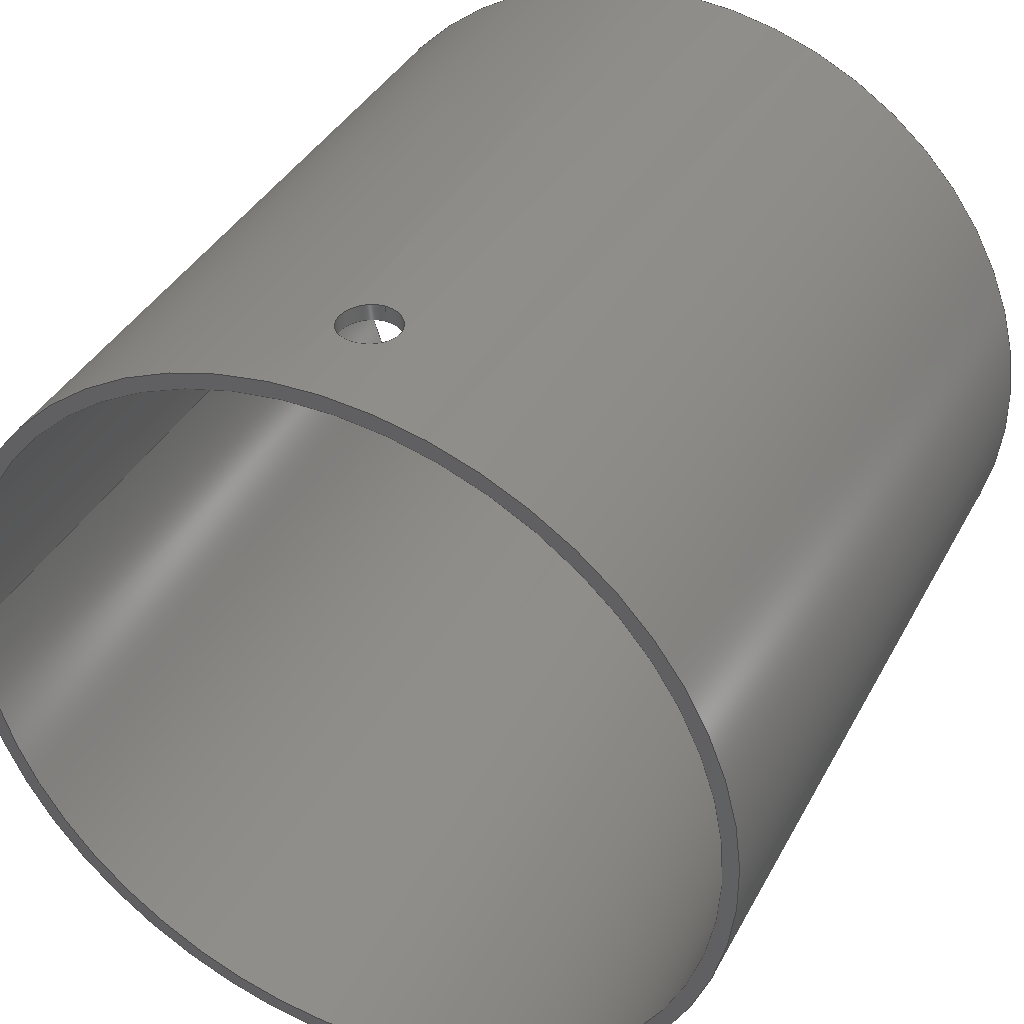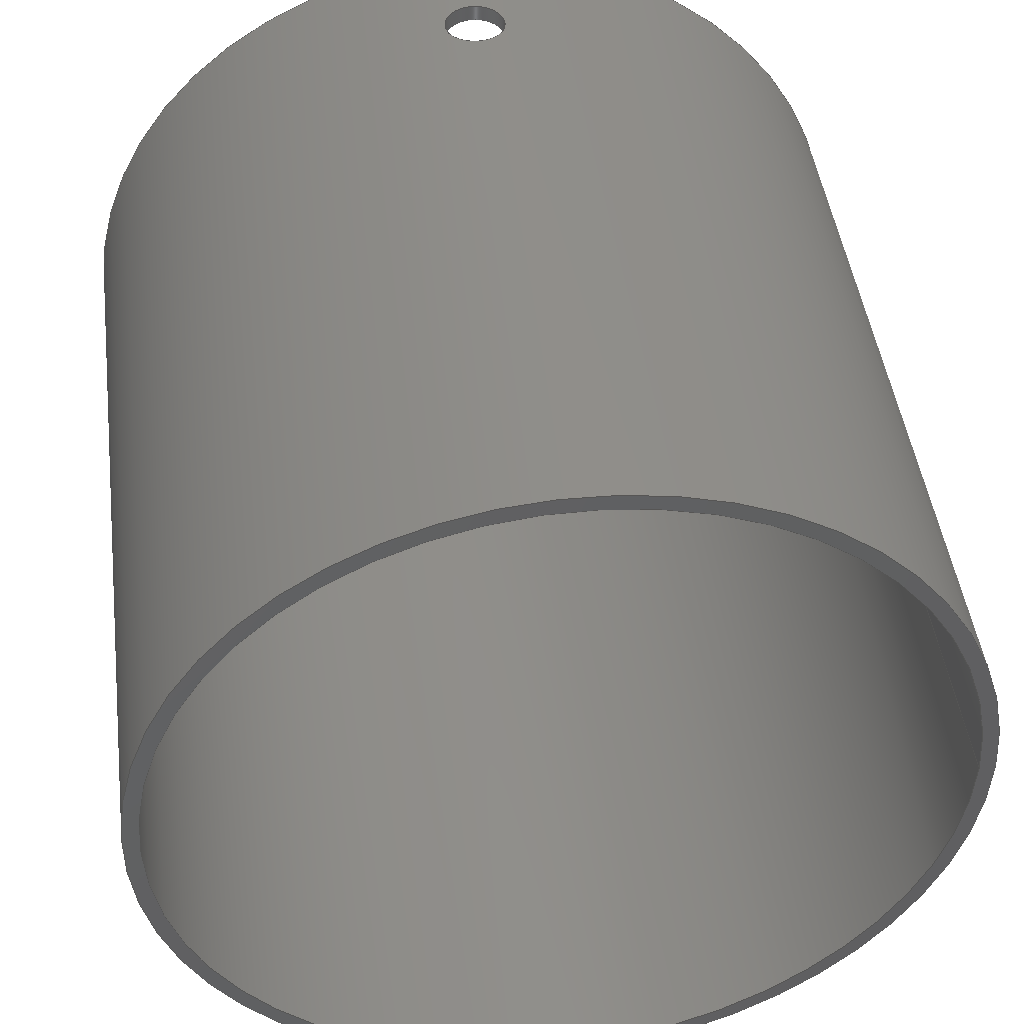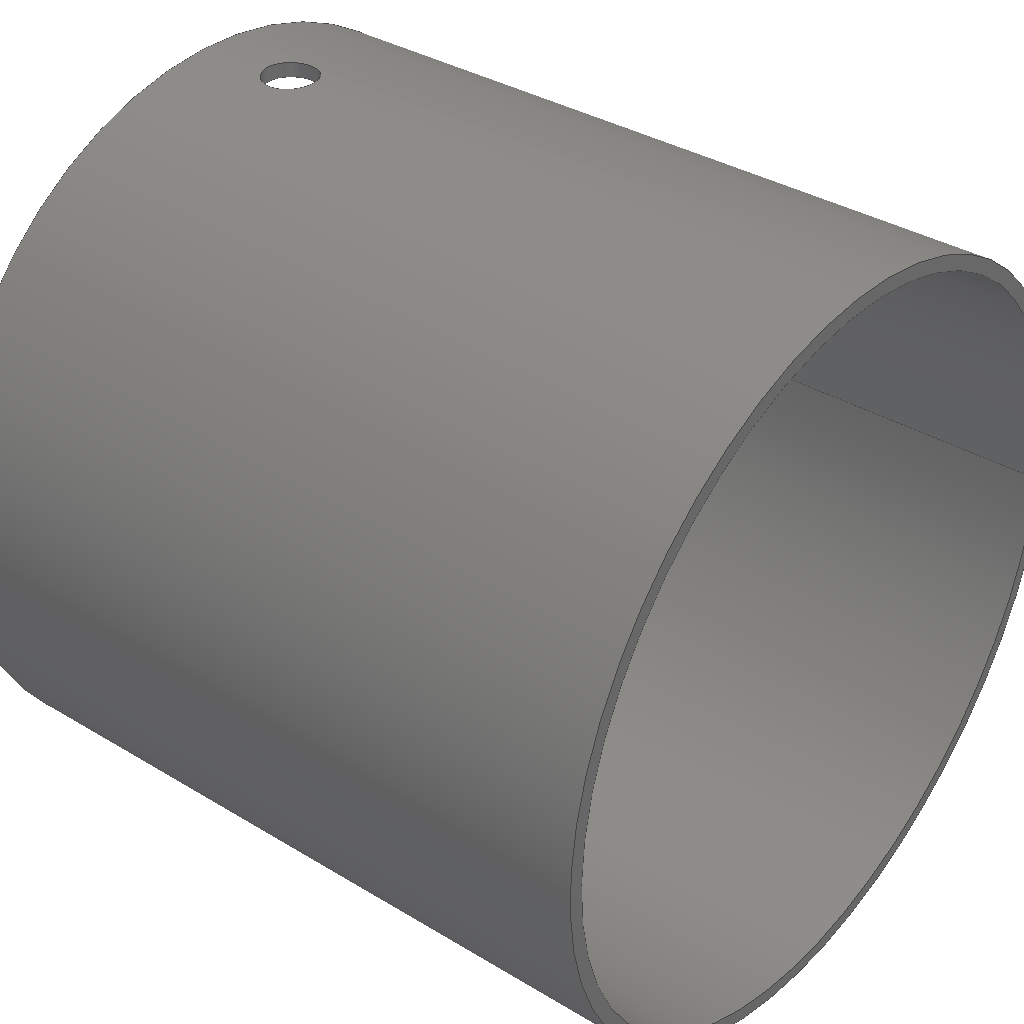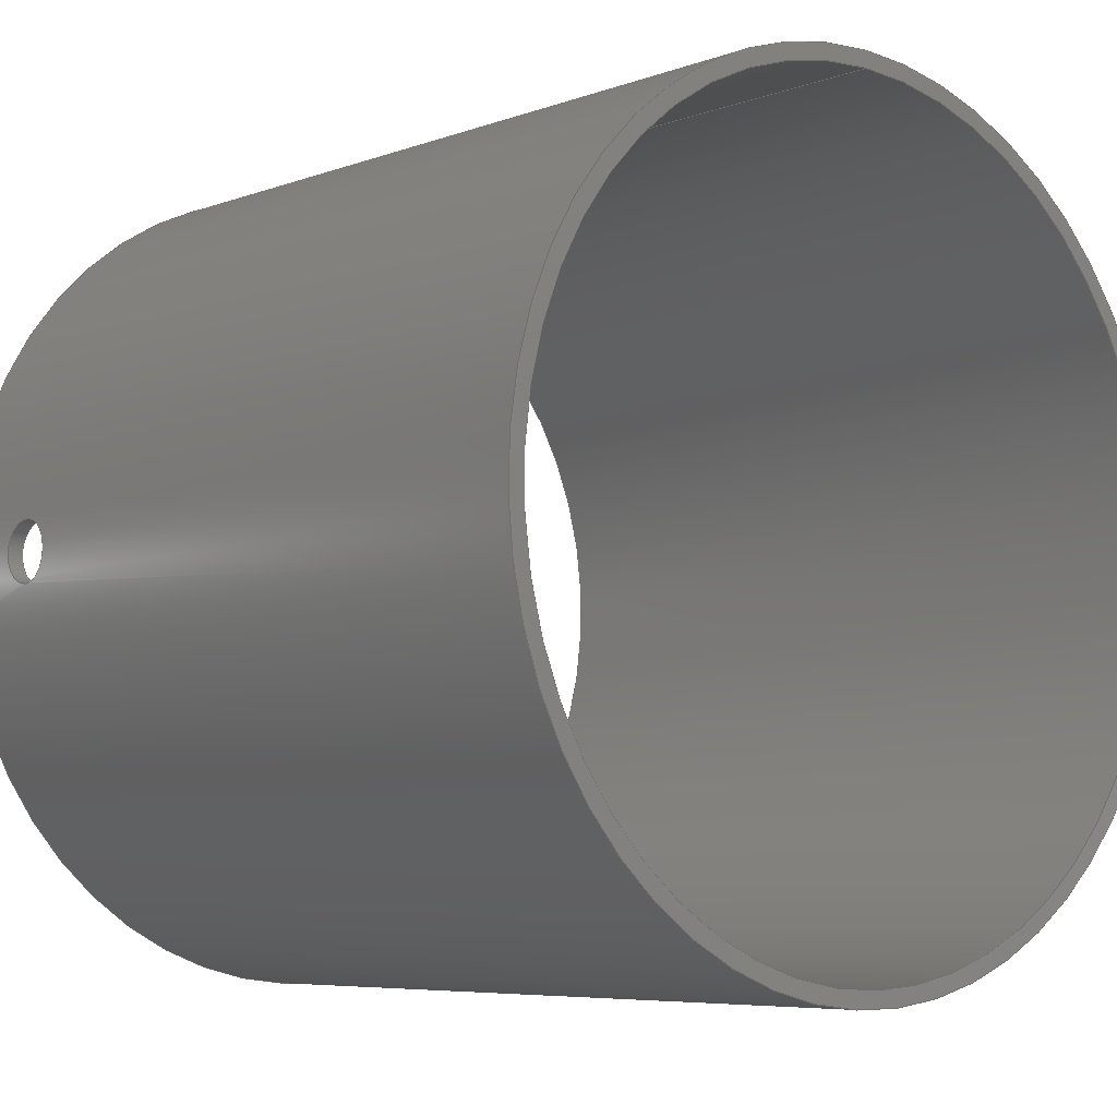
<metadata>
{"format":"step","ext":"step","renderer":"f3d","projection":"perspective","resolution":1024,"background":"white","views":[{"elev":38.4,"azim":115.7,"up":"+Y"},{"elev":45.2,"azim":-97.4,"up":"+Y"},{"elev":35.5,"azim":-141.2,"up":"+Y"},{"elev":-6.3,"azim":-132.3,"up":"+Z"}]}
</metadata>
<code>
ISO-10303-21;
DATA;
#1=MECHANICAL_DESIGN_GEOMETRIC_PRESENTATION_REPRESENTATION('',(#4),#231);
#2=SHAPE_REPRESENTATION_RELATIONSHIP('SRR','None',#238,#3);
#3=ADVANCED_BREP_SHAPE_REPRESENTATION('',(#5),#230);
#4=STYLED_ITEM('',(#247),#5);
#5=MANIFOLD_SOLID_BREP('Body3',#89);
#6=PLANE('',#110);
#7=PLANE('',#111);
#8=FACE_BOUND('',#23,.T.);
#9=FACE_BOUND('',#25,.T.);
#10=FACE_BOUND('',#27,.T.);
#11=FACE_BOUND('',#29,.T.);
#12=CIRCLE('',#105,2.5);
#13=CIRCLE('',#106,2.5);
#14=CIRCLE('',#108,2.6);
#15=CIRCLE('',#109,2.6);
#16=FACE_OUTER_BOUND('',#21,.T.);
#17=FACE_OUTER_BOUND('',#22,.T.);
#18=FACE_OUTER_BOUND('',#24,.T.);
#19=FACE_OUTER_BOUND('',#26,.T.);
#20=FACE_OUTER_BOUND('',#28,.T.);
#21=EDGE_LOOP('',(#59,#60,#61,#62,#63,#64));
#22=EDGE_LOOP('',(#65,#66,#67,#68));
#23=EDGE_LOOP('',(#69,#70));
#24=EDGE_LOOP('',(#71,#72,#73,#74));
#25=EDGE_LOOP('',(#75,#76));
#26=EDGE_LOOP('',(#77));
#27=EDGE_LOOP('',(#78));
#28=EDGE_LOOP('',(#79));
#29=EDGE_LOOP('',(#80));
#30=LINE('',#176,#33);
#31=LINE('',#218,#34);
#32=LINE('',#224,#35);
#33=VECTOR('',#116,0.1916);
#34=VECTOR('',#121,2.5);
#35=VECTOR('',#128,2.6);
#36=B_SPLINE_CURVE_WITH_KNOTS('',3,(#139,#140,#141,#142,#143,#144,#145,
#146,#147,#148),.UNSPECIFIED.,.F.,.F.,(4,2,2,2,4),(0,0.07222,
0.1444,0.2166,0.2889),.UNSPECIFIED.);
#37=B_SPLINE_CURVE_WITH_KNOTS('',3,(#149,#150,#151,#152,#153,#154,#155,
#156,#157,#158,#159,#160,#161,#162,#163,#164,#165,#166,#167,#168,#169,#170,
#171,#172,#173,#174),.UNSPECIFIED.,.F.,.F.,(4,2,2,2,2,2,2,2,2,2,2,2,4),
(0.2889,0.3611,0.4333,0.5055,
0.5777,0.6499,0.7222,0.7944,
0.8666,0.9388,1.011,1.083,1.155),
 .UNSPECIFIED.);
#38=B_SPLINE_CURVE_WITH_KNOTS('',3,(#178,#179,#180,#181,#182,#183,#184,
#185,#186,#187,#188,#189,#190,#191,#192,#193,#194,#195,#196,#197,#198,#199,
#200,#201,#202,#203),.UNSPECIFIED.,.F.,.F.,(4,2,2,2,2,2,2,2,2,2,2,2,4),
(0,0.07221,0.1444,0.2166,0.2889,
0.3611,0.4333,0.5055,0.5777,
0.6499,0.7221,0.7943,0.8666),
 .UNSPECIFIED.);
#39=B_SPLINE_CURVE_WITH_KNOTS('',3,(#204,#205,#206,#207,#208,#209,#210,
#211,#212,#213),.UNSPECIFIED.,.F.,.F.,(4,2,2,2,4),(0.8666,0.9388,
1.011,1.083,1.155),.UNSPECIFIED.);
#40=VERTEX_POINT('',#137);
#41=VERTEX_POINT('',#138);
#42=VERTEX_POINT('',#175);
#43=VERTEX_POINT('',#177);
#44=VERTEX_POINT('',#215);
#45=VERTEX_POINT('',#217);
#46=VERTEX_POINT('',#221);
#47=VERTEX_POINT('',#223);
#48=EDGE_CURVE('',#40,#41,#36,.T.);
#49=EDGE_CURVE('',#41,#40,#37,.T.);
#50=EDGE_CURVE('',#41,#42,#30,.T.);
#51=EDGE_CURVE('',#43,#42,#38,.T.);
#52=EDGE_CURVE('',#42,#43,#39,.T.);
#53=EDGE_CURVE('',#44,#44,#12,.T.);
#54=EDGE_CURVE('',#44,#45,#31,.T.);
#55=EDGE_CURVE('',#45,#45,#13,.T.);
#56=EDGE_CURVE('',#46,#46,#14,.T.);
#57=EDGE_CURVE('',#46,#47,#32,.T.);
#58=EDGE_CURVE('',#47,#47,#15,.T.);
#59=ORIENTED_EDGE('',*,*,#48,.F.);
#60=ORIENTED_EDGE('',*,*,#49,.F.);
#61=ORIENTED_EDGE('',*,*,#50,.T.);
#62=ORIENTED_EDGE('',*,*,#51,.F.);
#63=ORIENTED_EDGE('',*,*,#52,.F.);
#64=ORIENTED_EDGE('',*,*,#50,.F.);
#65=ORIENTED_EDGE('',*,*,#53,.F.);
#66=ORIENTED_EDGE('',*,*,#54,.T.);
#67=ORIENTED_EDGE('',*,*,#55,.F.);
#68=ORIENTED_EDGE('',*,*,#54,.F.);
#69=ORIENTED_EDGE('',*,*,#48,.T.);
#70=ORIENTED_EDGE('',*,*,#49,.T.);
#71=ORIENTED_EDGE('',*,*,#56,.F.);
#72=ORIENTED_EDGE('',*,*,#57,.T.);
#73=ORIENTED_EDGE('',*,*,#58,.F.);
#74=ORIENTED_EDGE('',*,*,#57,.F.);
#75=ORIENTED_EDGE('',*,*,#51,.T.);
#76=ORIENTED_EDGE('',*,*,#52,.T.);
#77=ORIENTED_EDGE('',*,*,#58,.T.);
#78=ORIENTED_EDGE('',*,*,#55,.T.);
#79=ORIENTED_EDGE('',*,*,#56,.T.);
#80=ORIENTED_EDGE('',*,*,#53,.T.);
#81=CYLINDRICAL_SURFACE('',#103,0.1916);
#82=CYLINDRICAL_SURFACE('',#104,2.5);
#83=CYLINDRICAL_SURFACE('',#107,2.6);
#84=ADVANCED_FACE('',(#16),#81,.F.);
#85=ADVANCED_FACE('',(#17,#8),#82,.F.);
#86=ADVANCED_FACE('',(#18,#9),#83,.T.);
#87=ADVANCED_FACE('',(#19,#10),#6,.T.);
#88=ADVANCED_FACE('',(#20,#11),#7,.F.);
#89=CLOSED_SHELL('',(#84,#85,#86,#87,#88));
#90=DERIVED_UNIT_ELEMENT(#92,1);
#91=DERIVED_UNIT_ELEMENT(#233,3);
#92=(
MASS_UNIT()
NAMED_UNIT(*)
SI_UNIT(.KILO.,.GRAM.)
);
#93=DERIVED_UNIT((#90,#91));
#94=MEASURE_REPRESENTATION_ITEM('density measure',
POSITIVE_RATIO_MEASURE(7850),#93);
#95=PROPERTY_DEFINITION_REPRESENTATION(#100,#97);
#96=PROPERTY_DEFINITION_REPRESENTATION(#101,#98);
#97=REPRESENTATION('material name',(#99),#230);
#98=REPRESENTATION('density',(#94),#230);
#99=DESCRIPTIVE_REPRESENTATION_ITEM('Steel','Steel');
#100=PROPERTY_DEFINITION('material property','material name',#240);
#101=PROPERTY_DEFINITION('material property','density of part',#240);
#102=AXIS2_PLACEMENT_3D('placement',#135,#112,#113);
#103=AXIS2_PLACEMENT_3D('',#136,#114,#115);
#104=AXIS2_PLACEMENT_3D('',#214,#117,#118);
#105=AXIS2_PLACEMENT_3D('',#216,#119,#120);
#106=AXIS2_PLACEMENT_3D('',#219,#122,#123);
#107=AXIS2_PLACEMENT_3D('',#220,#124,#125);
#108=AXIS2_PLACEMENT_3D('',#222,#126,#127);
#109=AXIS2_PLACEMENT_3D('',#225,#129,#130);
#110=AXIS2_PLACEMENT_3D('',#226,#131,#132);
#111=AXIS2_PLACEMENT_3D('',#227,#133,#134);
#112=DIRECTION('axis',(0,0,1));
#113=DIRECTION('refdir',(1,0,0));
#114=DIRECTION('center_axis',(0,1,0));
#115=DIRECTION('ref_axis',(1,0,0));
#116=DIRECTION('',(0,1,0));
#117=DIRECTION('center_axis',(-1,0,0));
#118=DIRECTION('ref_axis',(0,0,-1));
#119=DIRECTION('center_axis',(1,0,0));
#120=DIRECTION('ref_axis',(0,0,-1));
#121=DIRECTION('',(1,0,0));
#122=DIRECTION('center_axis',(-1,0,0));
#123=DIRECTION('ref_axis',(0,0,-1));
#124=DIRECTION('center_axis',(-1,0,0));
#125=DIRECTION('ref_axis',(0,0,-1));
#126=DIRECTION('center_axis',(-1,0,0));
#127=DIRECTION('ref_axis',(0,0,-1));
#128=DIRECTION('',(1,0,0));
#129=DIRECTION('center_axis',(1,0,0));
#130=DIRECTION('ref_axis',(0,0,-1));
#131=DIRECTION('center_axis',(1,0,0));
#132=DIRECTION('ref_axis',(0,0,-1));
#133=DIRECTION('center_axis',(1,0,0));
#134=DIRECTION('ref_axis',(0,0,-1));
#135=CARTESIAN_POINT('',(0,0,0));
#136=CARTESIAN_POINT('Origin',(-0.6978,0,0));
#137=CARTESIAN_POINT('',(-0.6978,2.493,-0.1916));
#138=CARTESIAN_POINT('',(-0.8894,2.5,4.795e-18));
#139=CARTESIAN_POINT('Ctrl Pts',(-0.6978,2.493,-0.1916));
#140=CARTESIAN_POINT('Ctrl Pts',(-0.7219,2.493,-0.1916));
#141=CARTESIAN_POINT('Ctrl Pts',(-0.7475,2.493,-0.1868));
#142=CARTESIAN_POINT('Ctrl Pts',(-0.7947,2.494,-0.1673));
#143=CARTESIAN_POINT('Ctrl Pts',(-0.8163,2.495,-0.1525));
#144=CARTESIAN_POINT('Ctrl Pts',(-0.8503,2.497,-0.1185));
#145=CARTESIAN_POINT('Ctrl Pts',(-0.865,2.498,-0.09695));
#146=CARTESIAN_POINT('Ctrl Pts',(-0.8846,2.5,-0.04974));
#147=CARTESIAN_POINT('Ctrl Pts',(-0.8894,2.5,-0.02407));
#148=CARTESIAN_POINT('Ctrl Pts',(-0.8894,2.5,-1.388e-17));
#149=CARTESIAN_POINT('Ctrl Pts',(-0.8894,2.5,-1.388e-17));
#150=CARTESIAN_POINT('Ctrl Pts',(-0.8894,2.5,0.02407));
#151=CARTESIAN_POINT('Ctrl Pts',(-0.8846,2.5,0.04974));
#152=CARTESIAN_POINT('Ctrl Pts',(-0.865,2.498,0.09695));
#153=CARTESIAN_POINT('Ctrl Pts',(-0.8503,2.497,0.1185));
#154=CARTESIAN_POINT('Ctrl Pts',(-0.8163,2.495,0.1525));
#155=CARTESIAN_POINT('Ctrl Pts',(-0.7947,2.494,0.1673));
#156=CARTESIAN_POINT('Ctrl Pts',(-0.7475,2.493,0.1868));
#157=CARTESIAN_POINT('Ctrl Pts',(-0.7219,2.493,0.1916));
#158=CARTESIAN_POINT('Ctrl Pts',(-0.6737,2.493,0.1916));
#159=CARTESIAN_POINT('Ctrl Pts',(-0.648,2.493,0.1868));
#160=CARTESIAN_POINT('Ctrl Pts',(-0.6008,2.494,0.1673));
#161=CARTESIAN_POINT('Ctrl Pts',(-0.5793,2.495,0.1525));
#162=CARTESIAN_POINT('Ctrl Pts',(-0.5453,2.497,0.1185));
#163=CARTESIAN_POINT('Ctrl Pts',(-0.5305,2.498,0.09695));
#164=CARTESIAN_POINT('Ctrl Pts',(-0.511,2.5,0.04974));
#165=CARTESIAN_POINT('Ctrl Pts',(-0.5062,2.5,0.02407));
#166=CARTESIAN_POINT('Ctrl Pts',(-0.5062,2.5,-0.02407));
#167=CARTESIAN_POINT('Ctrl Pts',(-0.511,2.5,-0.04974));
#168=CARTESIAN_POINT('Ctrl Pts',(-0.5305,2.498,-0.09695));
#169=CARTESIAN_POINT('Ctrl Pts',(-0.5453,2.497,-0.1185));
#170=CARTESIAN_POINT('Ctrl Pts',(-0.5793,2.495,-0.1525));
#171=CARTESIAN_POINT('Ctrl Pts',(-0.6008,2.494,-0.1673));
#172=CARTESIAN_POINT('Ctrl Pts',(-0.648,2.493,-0.1868));
#173=CARTESIAN_POINT('Ctrl Pts',(-0.6737,2.493,-0.1916));
#174=CARTESIAN_POINT('Ctrl Pts',(-0.6978,2.493,-0.1916));
#175=CARTESIAN_POINT('',(-0.8894,2.6,2.347e-17));
#176=CARTESIAN_POINT('',(-0.8894,0,2.347e-17));
#177=CARTESIAN_POINT('',(-0.6978,2.593,-0.1916));
#178=CARTESIAN_POINT('Ctrl Pts',(-0.6978,2.593,-0.1916));
#179=CARTESIAN_POINT('Ctrl Pts',(-0.6737,2.593,-0.1916));
#180=CARTESIAN_POINT('Ctrl Pts',(-0.648,2.593,-0.1868));
#181=CARTESIAN_POINT('Ctrl Pts',(-0.6008,2.595,-0.1673));
#182=CARTESIAN_POINT('Ctrl Pts',(-0.5793,2.596,-0.1525));
#183=CARTESIAN_POINT('Ctrl Pts',(-0.5453,2.597,-0.1185));
#184=CARTESIAN_POINT('Ctrl Pts',(-0.5305,2.598,-0.09695));
#185=CARTESIAN_POINT('Ctrl Pts',(-0.511,2.6,-0.04974));
#186=CARTESIAN_POINT('Ctrl Pts',(-0.5062,2.6,-0.02407));
#187=CARTESIAN_POINT('Ctrl Pts',(-0.5062,2.6,0.02407));
#188=CARTESIAN_POINT('Ctrl Pts',(-0.511,2.6,0.04974));
#189=CARTESIAN_POINT('Ctrl Pts',(-0.5305,2.598,0.09695));
#190=CARTESIAN_POINT('Ctrl Pts',(-0.5453,2.597,0.1185));
#191=CARTESIAN_POINT('Ctrl Pts',(-0.5793,2.596,0.1525));
#192=CARTESIAN_POINT('Ctrl Pts',(-0.6008,2.595,0.1673));
#193=CARTESIAN_POINT('Ctrl Pts',(-0.648,2.593,0.1868));
#194=CARTESIAN_POINT('Ctrl Pts',(-0.6737,2.593,0.1916));
#195=CARTESIAN_POINT('Ctrl Pts',(-0.7219,2.593,0.1916));
#196=CARTESIAN_POINT('Ctrl Pts',(-0.7475,2.593,0.1868));
#197=CARTESIAN_POINT('Ctrl Pts',(-0.7947,2.595,0.1673));
#198=CARTESIAN_POINT('Ctrl Pts',(-0.8163,2.596,0.1525));
#199=CARTESIAN_POINT('Ctrl Pts',(-0.8503,2.597,0.1185));
#200=CARTESIAN_POINT('Ctrl Pts',(-0.865,2.598,0.09695));
#201=CARTESIAN_POINT('Ctrl Pts',(-0.8846,2.6,0.04974));
#202=CARTESIAN_POINT('Ctrl Pts',(-0.8894,2.6,0.02407));
#203=CARTESIAN_POINT('Ctrl Pts',(-0.8894,2.6,0));
#204=CARTESIAN_POINT('Ctrl Pts',(-0.8894,2.6,2.776e-17));
#205=CARTESIAN_POINT('Ctrl Pts',(-0.8894,2.6,-0.02407));
#206=CARTESIAN_POINT('Ctrl Pts',(-0.8846,2.6,-0.04974));
#207=CARTESIAN_POINT('Ctrl Pts',(-0.865,2.598,-0.09695));
#208=CARTESIAN_POINT('Ctrl Pts',(-0.8503,2.597,-0.1185));
#209=CARTESIAN_POINT('Ctrl Pts',(-0.8163,2.596,-0.1525));
#210=CARTESIAN_POINT('Ctrl Pts',(-0.7947,2.595,-0.1673));
#211=CARTESIAN_POINT('Ctrl Pts',(-0.7475,2.593,-0.1868));
#212=CARTESIAN_POINT('Ctrl Pts',(-0.7219,2.593,-0.1916));
#213=CARTESIAN_POINT('Ctrl Pts',(-0.6978,2.593,-0.1916));
#214=CARTESIAN_POINT('Origin',(0,0,0));
#215=CARTESIAN_POINT('',(-5,-3.062e-16,2.5));
#216=CARTESIAN_POINT('Origin',(-5,0,0));
#217=CARTESIAN_POINT('',(0,-3.062e-16,2.5));
#218=CARTESIAN_POINT('',(0,3.062e-16,2.5));
#219=CARTESIAN_POINT('Origin',(0,0,0));
#220=CARTESIAN_POINT('Origin',(0,0,0));
#221=CARTESIAN_POINT('',(-5,-3.184e-16,2.6));
#222=CARTESIAN_POINT('Origin',(-5,0,0));
#223=CARTESIAN_POINT('',(0,-3.184e-16,2.6));
#224=CARTESIAN_POINT('',(0,3.184e-16,2.6));
#225=CARTESIAN_POINT('Origin',(0,0,0));
#226=CARTESIAN_POINT('Origin',(0,0,0));
#227=CARTESIAN_POINT('Origin',(-5,0,0));
#228=UNCERTAINTY_MEASURE_WITH_UNIT(LENGTH_MEASURE(0.001),#232,
'DISTANCE_ACCURACY_VALUE',
'Maximum model space distance between geometric entities at asserted c
onnectivities');
#229=UNCERTAINTY_MEASURE_WITH_UNIT(LENGTH_MEASURE(0.001),#232,
'DISTANCE_ACCURACY_VALUE',
'Maximum model space distance between geometric entities at asserted c
onnectivities');
#230=(
GEOMETRIC_REPRESENTATION_CONTEXT(3)
GLOBAL_UNCERTAINTY_ASSIGNED_CONTEXT((#228))
GLOBAL_UNIT_ASSIGNED_CONTEXT((#232,#234,#235))
REPRESENTATION_CONTEXT('','3D')
);
#231=(
GEOMETRIC_REPRESENTATION_CONTEXT(3)
GLOBAL_UNCERTAINTY_ASSIGNED_CONTEXT((#229))
GLOBAL_UNIT_ASSIGNED_CONTEXT((#232,#234,#235))
REPRESENTATION_CONTEXT('','3D')
);
#232=(
LENGTH_UNIT()
NAMED_UNIT(*)
SI_UNIT(.CENTI.,.METRE.)
);
#233=(
LENGTH_UNIT()
NAMED_UNIT(*)
SI_UNIT($,.METRE.)
);
#234=(
NAMED_UNIT(*)
PLANE_ANGLE_UNIT()
SI_UNIT($,.RADIAN.)
);
#235=(
NAMED_UNIT(*)
SI_UNIT($,.STERADIAN.)
SOLID_ANGLE_UNIT()
);
#236=SHAPE_DEFINITION_REPRESENTATION(#237,#238);
#237=PRODUCT_DEFINITION_SHAPE('',$,#240);
#238=SHAPE_REPRESENTATION('',(#102),#230);
#239=PRODUCT_DEFINITION_CONTEXT('part definition',#244,'design');
#240=PRODUCT_DEFINITION('Untitled','Untitled',#241,#239);
#241=PRODUCT_DEFINITION_FORMATION('',$,#246);
#242=PRODUCT_RELATED_PRODUCT_CATEGORY('Untitled','Untitled',(#246));
#243=APPLICATION_PROTOCOL_DEFINITION('international standard',
'automotive_design',2009,#244);
#244=APPLICATION_CONTEXT(
'Core Data for Automotive Mechanical Design Process');
#245=PRODUCT_CONTEXT('part definition',#244,'mechanical');
#246=PRODUCT('Untitled','Untitled',$,(#245));
#247=PRESENTATION_STYLE_ASSIGNMENT((#248));
#248=SURFACE_STYLE_USAGE(.BOTH.,#249);
#249=SURFACE_SIDE_STYLE('',(#250));
#250=SURFACE_STYLE_FILL_AREA(#251);
#251=FILL_AREA_STYLE('Steel - Satin',(#252));
#252=FILL_AREA_STYLE_COLOUR('Steel - Satin',#253);
#253=COLOUR_RGB('Steel - Satin',0.6275,0.6275,0.6275);
ENDSEC;
END-ISO-10303-21;

</code>
